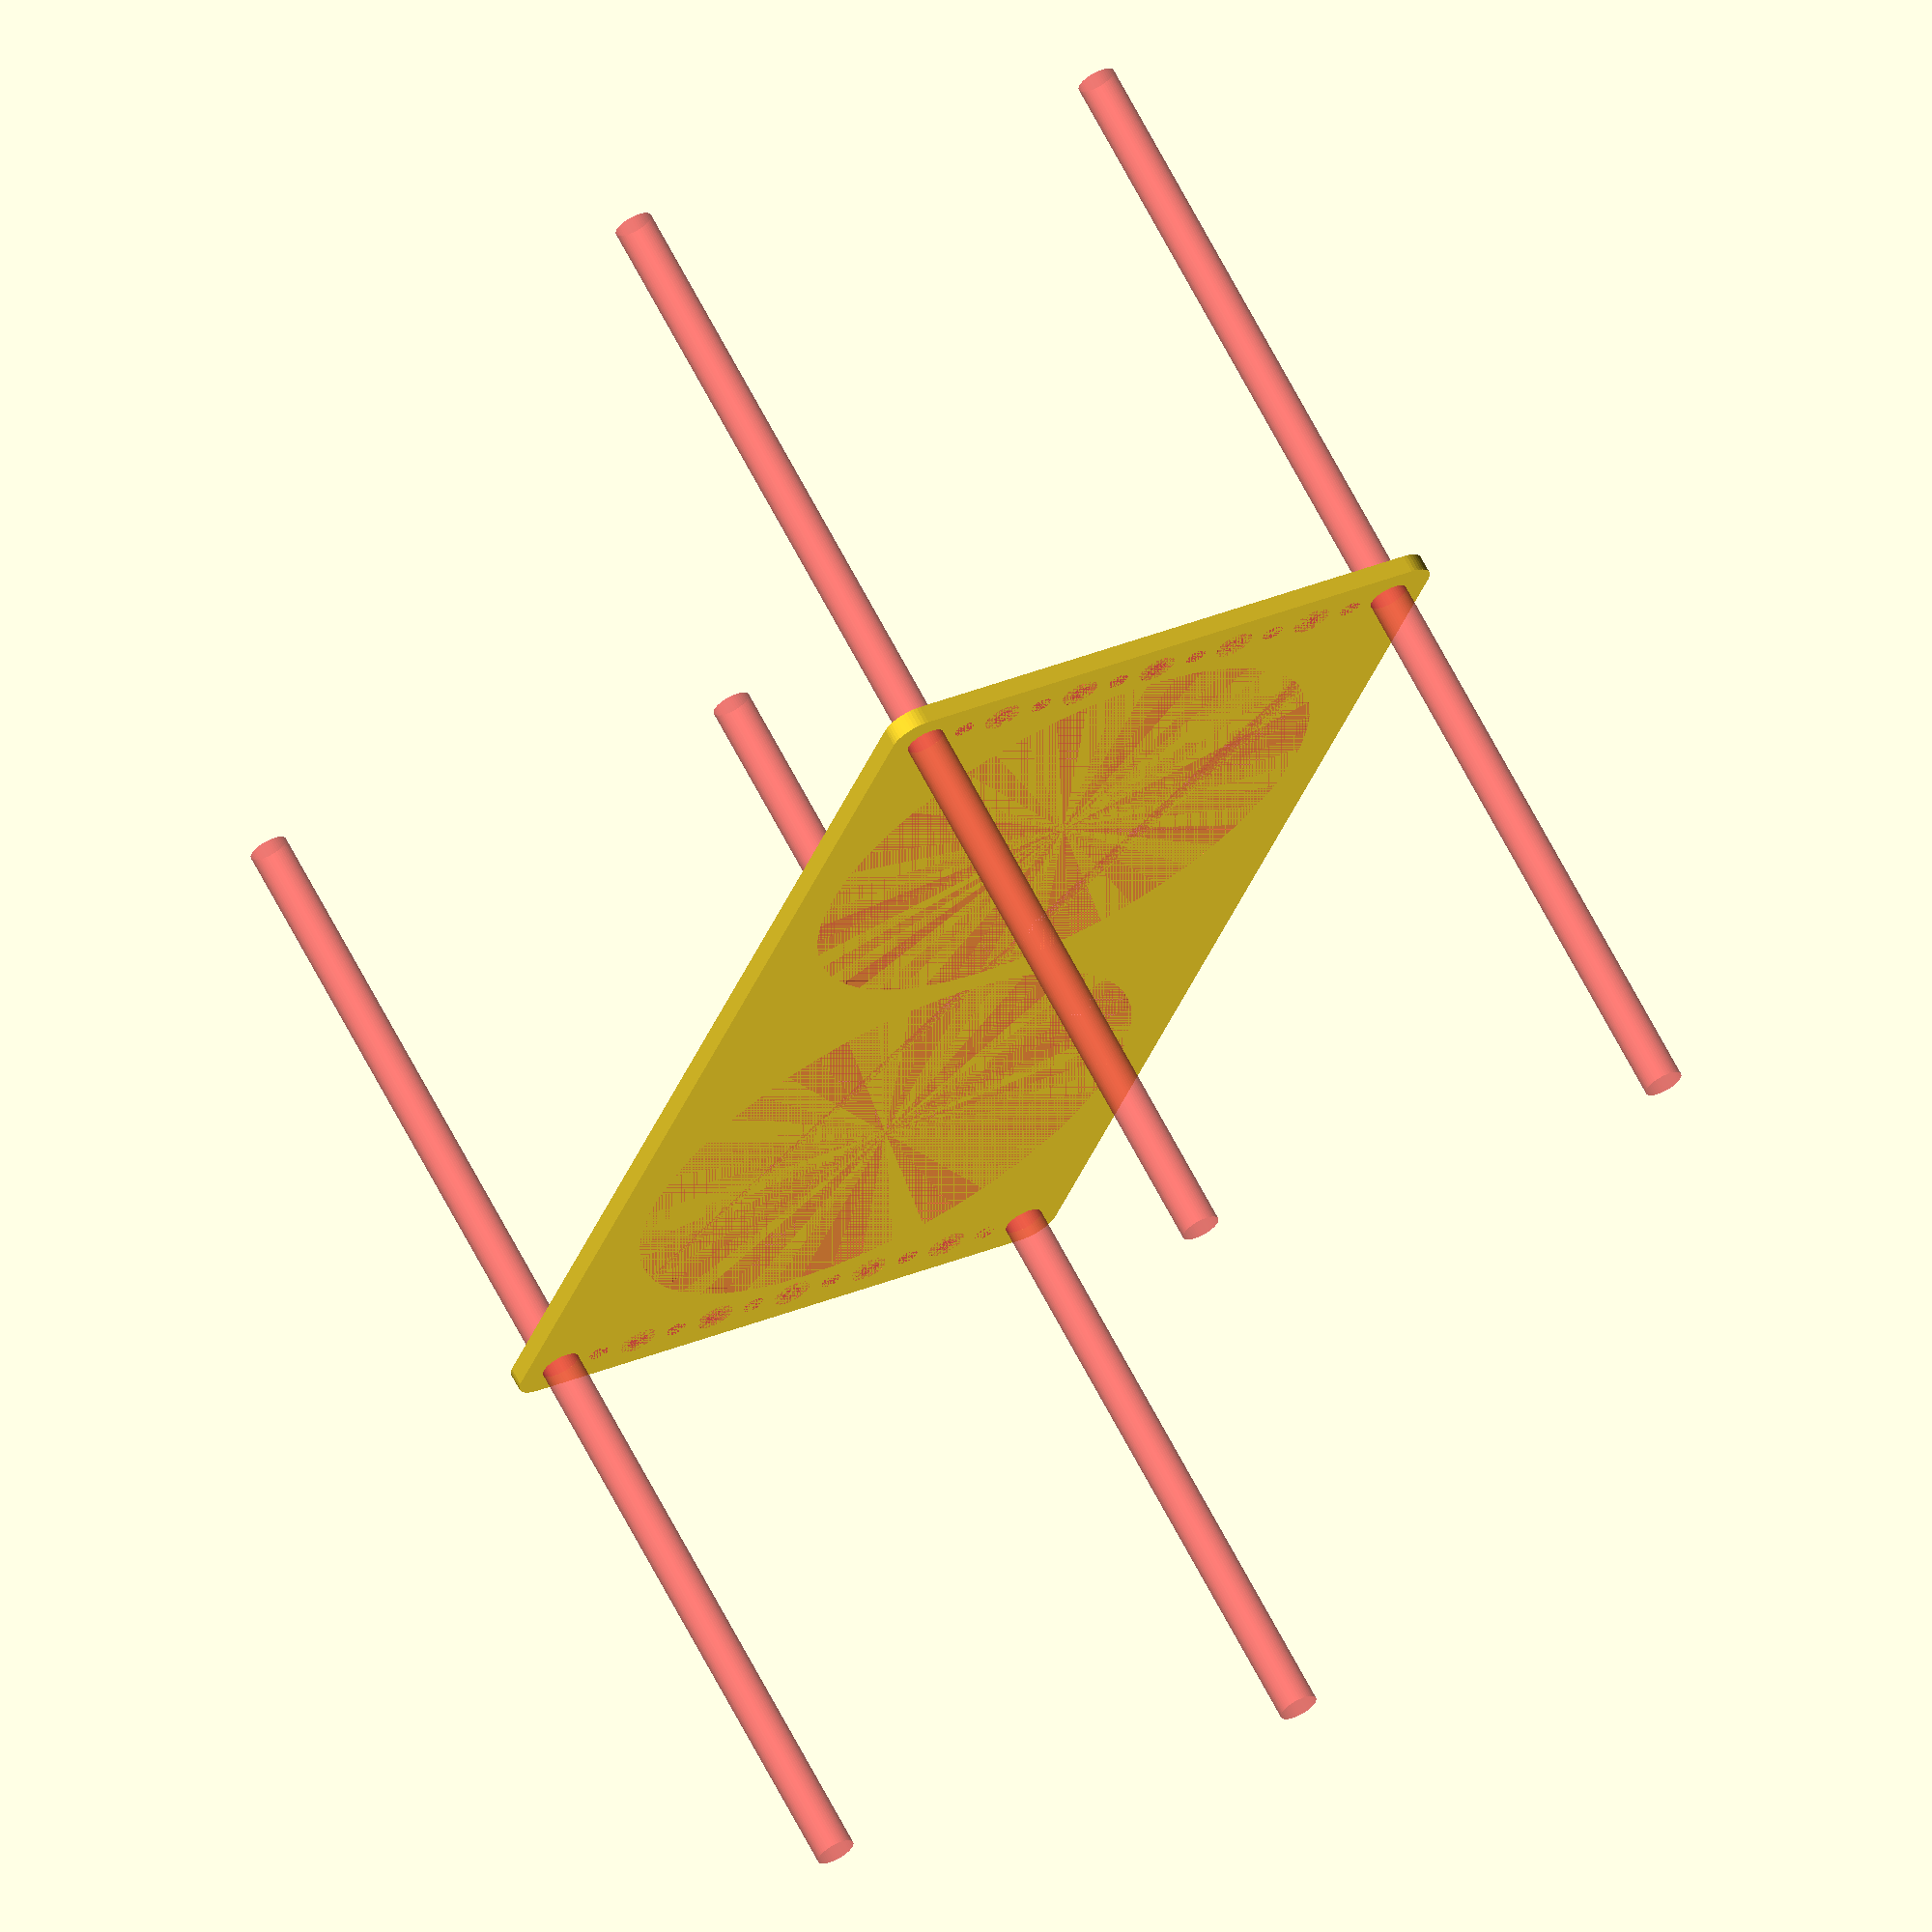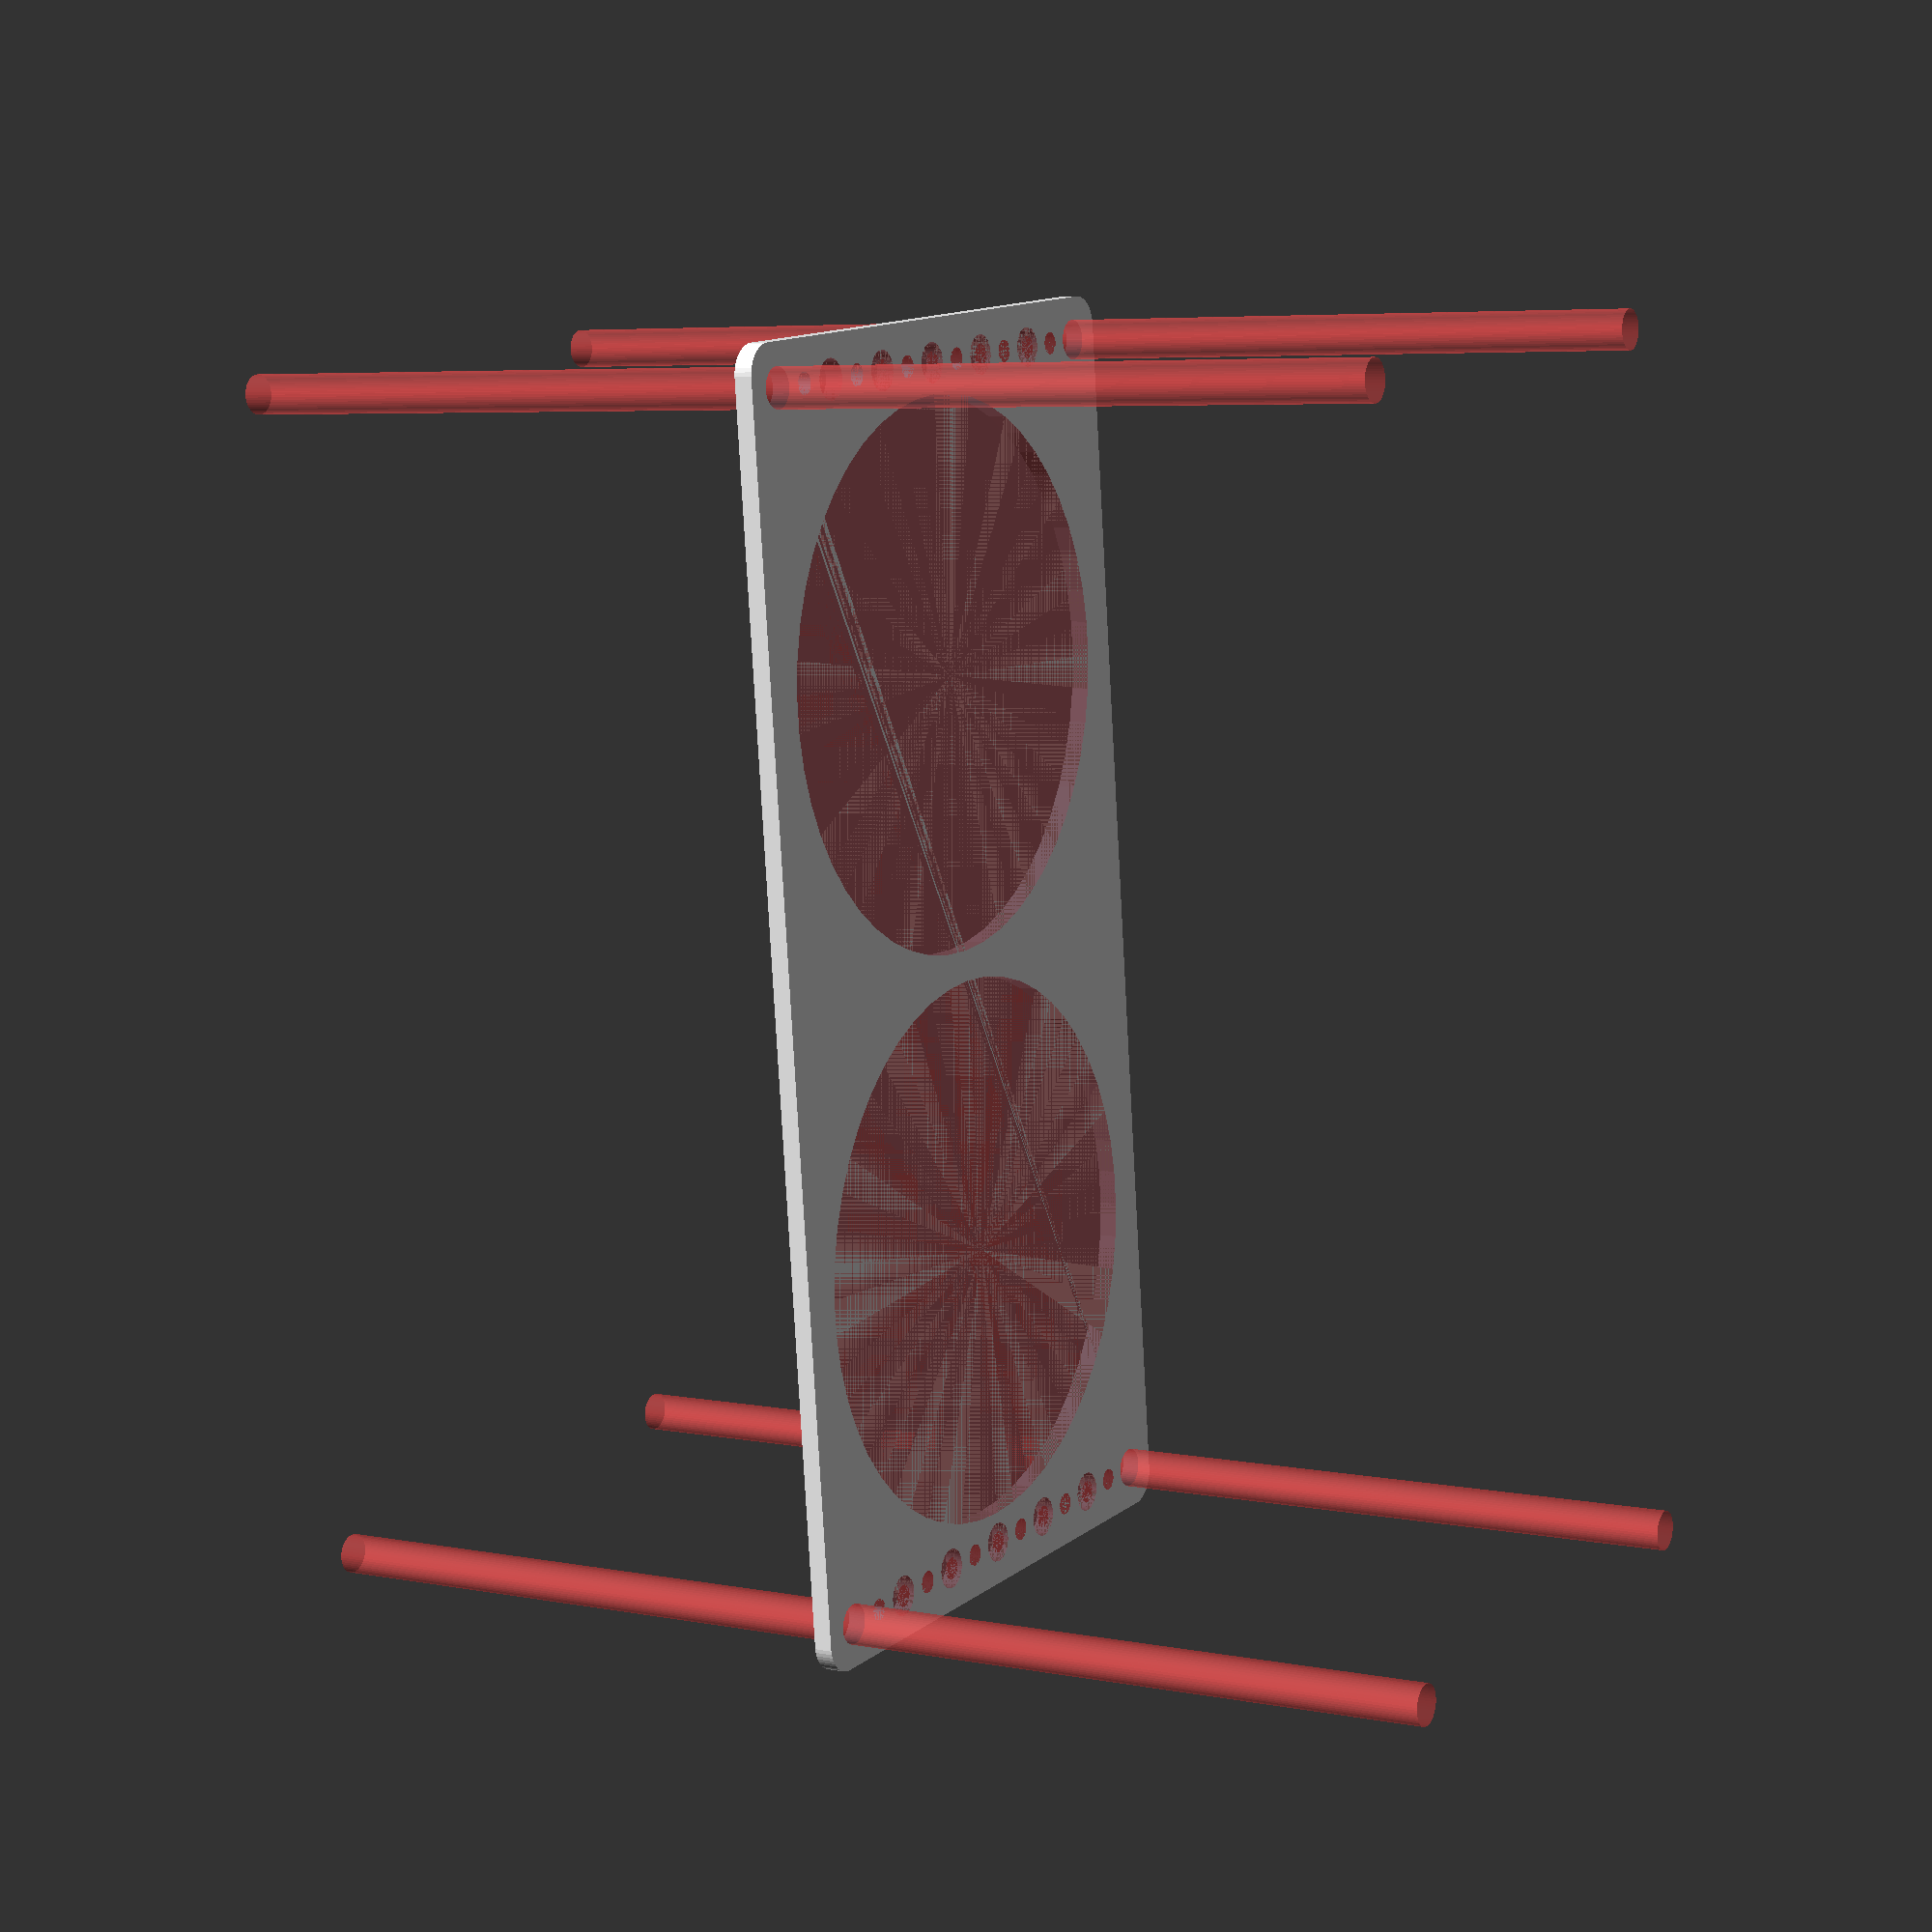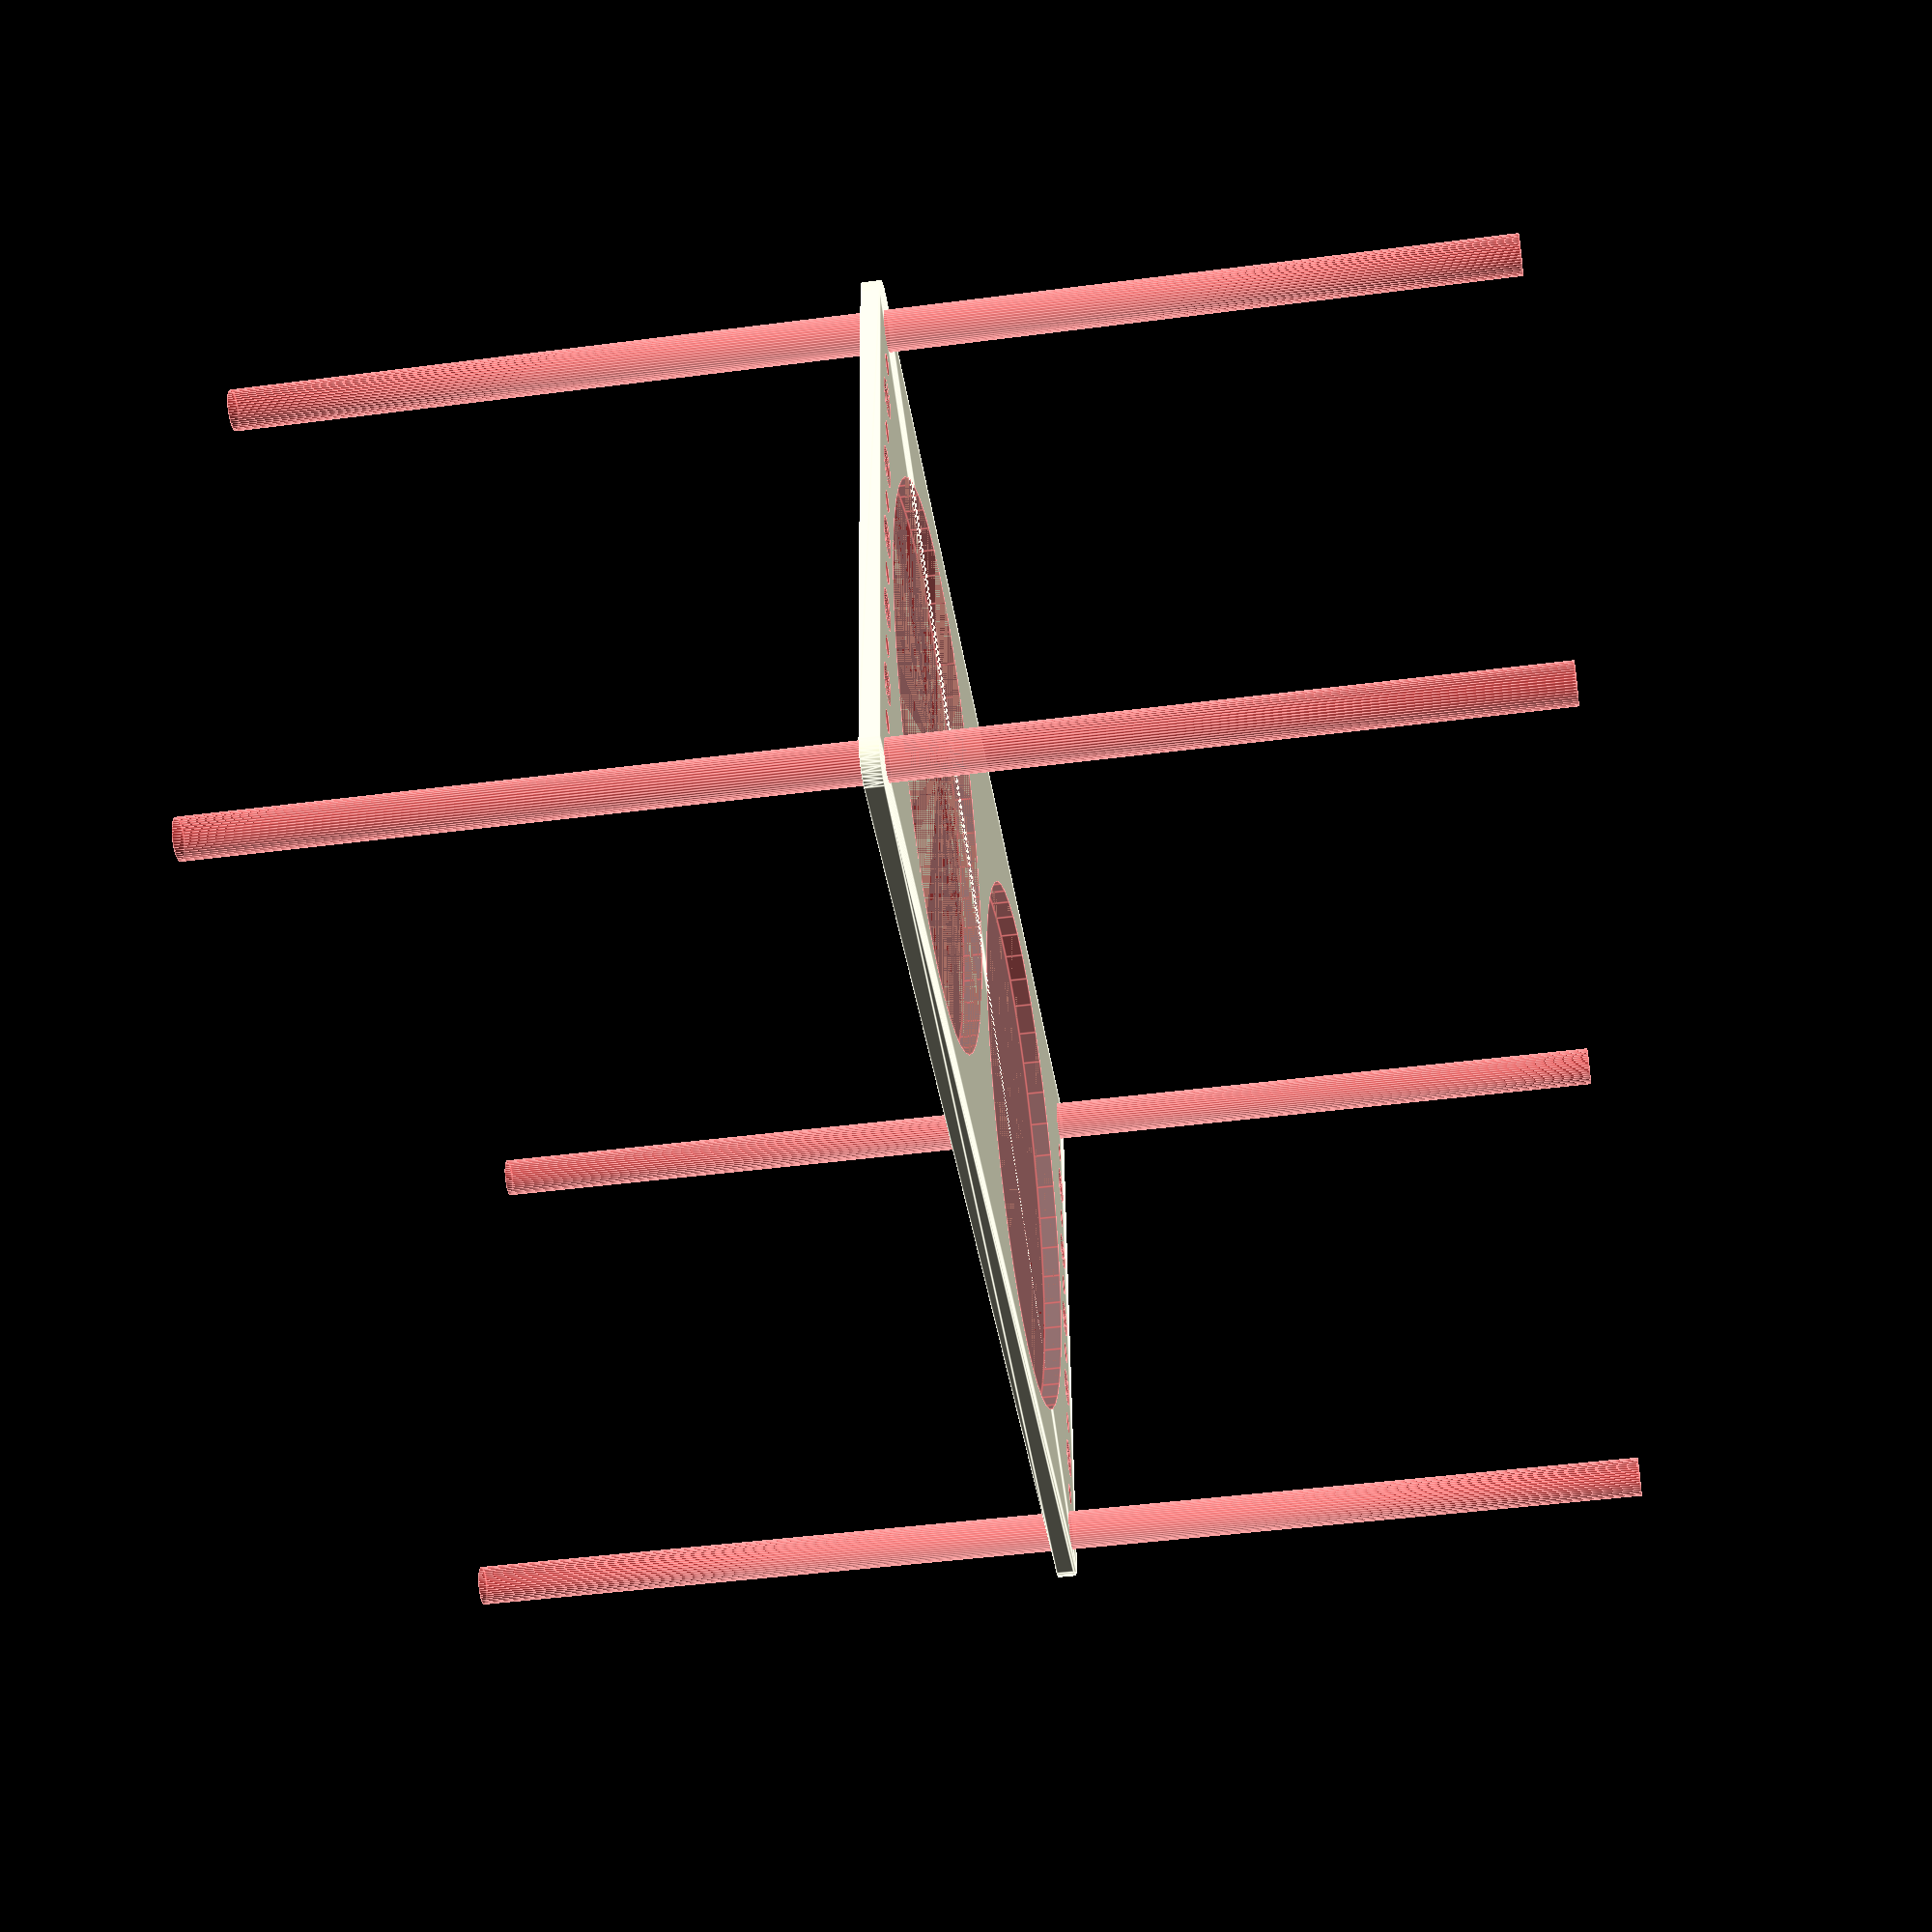
<openscad>
$fn = 50;


difference() {
	union() {
		hull() {
			translate(v = [-99.5000000000, 47.0000000000, 0]) {
				cylinder(h = 3, r = 5);
			}
			translate(v = [99.5000000000, 47.0000000000, 0]) {
				cylinder(h = 3, r = 5);
			}
			translate(v = [-99.5000000000, -47.0000000000, 0]) {
				cylinder(h = 3, r = 5);
			}
			translate(v = [99.5000000000, -47.0000000000, 0]) {
				cylinder(h = 3, r = 5);
			}
		}
	}
	union() {
		#translate(v = [-97.5000000000, -45.0000000000, 0]) {
			cylinder(h = 3, r = 3.2500000000);
		}
		#translate(v = [-97.5000000000, -30.0000000000, 0]) {
			cylinder(h = 3, r = 3.2500000000);
		}
		#translate(v = [-97.5000000000, -15.0000000000, 0]) {
			cylinder(h = 3, r = 3.2500000000);
		}
		#translate(v = [-97.5000000000, 0.0000000000, 0]) {
			cylinder(h = 3, r = 3.2500000000);
		}
		#translate(v = [-97.5000000000, 15.0000000000, 0]) {
			cylinder(h = 3, r = 3.2500000000);
		}
		#translate(v = [-97.5000000000, 30.0000000000, 0]) {
			cylinder(h = 3, r = 3.2500000000);
		}
		#translate(v = [-97.5000000000, 45.0000000000, 0]) {
			cylinder(h = 3, r = 3.2500000000);
		}
		#translate(v = [97.5000000000, -45.0000000000, 0]) {
			cylinder(h = 3, r = 3.2500000000);
		}
		#translate(v = [97.5000000000, -30.0000000000, 0]) {
			cylinder(h = 3, r = 3.2500000000);
		}
		#translate(v = [97.5000000000, -15.0000000000, 0]) {
			cylinder(h = 3, r = 3.2500000000);
		}
		#translate(v = [97.5000000000, 0.0000000000, 0]) {
			cylinder(h = 3, r = 3.2500000000);
		}
		#translate(v = [97.5000000000, 15.0000000000, 0]) {
			cylinder(h = 3, r = 3.2500000000);
		}
		#translate(v = [97.5000000000, 30.0000000000, 0]) {
			cylinder(h = 3, r = 3.2500000000);
		}
		#translate(v = [97.5000000000, 45.0000000000, 0]) {
			cylinder(h = 3, r = 3.2500000000);
		}
		#translate(v = [-97.5000000000, -45.0000000000, -100.0000000000]) {
			cylinder(h = 200, r = 3.2500000000);
		}
		#translate(v = [-97.5000000000, 45.0000000000, -100.0000000000]) {
			cylinder(h = 200, r = 3.2500000000);
		}
		#translate(v = [97.5000000000, -45.0000000000, -100.0000000000]) {
			cylinder(h = 200, r = 3.2500000000);
		}
		#translate(v = [97.5000000000, 45.0000000000, -100.0000000000]) {
			cylinder(h = 200, r = 3.2500000000);
		}
		#translate(v = [-97.5000000000, -45.0000000000, 0]) {
			cylinder(h = 3, r = 1.8000000000);
		}
		#translate(v = [-97.5000000000, -37.5000000000, 0]) {
			cylinder(h = 3, r = 1.8000000000);
		}
		#translate(v = [-97.5000000000, -30.0000000000, 0]) {
			cylinder(h = 3, r = 1.8000000000);
		}
		#translate(v = [-97.5000000000, -22.5000000000, 0]) {
			cylinder(h = 3, r = 1.8000000000);
		}
		#translate(v = [-97.5000000000, -15.0000000000, 0]) {
			cylinder(h = 3, r = 1.8000000000);
		}
		#translate(v = [-97.5000000000, -7.5000000000, 0]) {
			cylinder(h = 3, r = 1.8000000000);
		}
		#translate(v = [-97.5000000000, 0.0000000000, 0]) {
			cylinder(h = 3, r = 1.8000000000);
		}
		#translate(v = [-97.5000000000, 7.5000000000, 0]) {
			cylinder(h = 3, r = 1.8000000000);
		}
		#translate(v = [-97.5000000000, 15.0000000000, 0]) {
			cylinder(h = 3, r = 1.8000000000);
		}
		#translate(v = [-97.5000000000, 22.5000000000, 0]) {
			cylinder(h = 3, r = 1.8000000000);
		}
		#translate(v = [-97.5000000000, 30.0000000000, 0]) {
			cylinder(h = 3, r = 1.8000000000);
		}
		#translate(v = [-97.5000000000, 37.5000000000, 0]) {
			cylinder(h = 3, r = 1.8000000000);
		}
		#translate(v = [-97.5000000000, 45.0000000000, 0]) {
			cylinder(h = 3, r = 1.8000000000);
		}
		#translate(v = [97.5000000000, -45.0000000000, 0]) {
			cylinder(h = 3, r = 1.8000000000);
		}
		#translate(v = [97.5000000000, -37.5000000000, 0]) {
			cylinder(h = 3, r = 1.8000000000);
		}
		#translate(v = [97.5000000000, -30.0000000000, 0]) {
			cylinder(h = 3, r = 1.8000000000);
		}
		#translate(v = [97.5000000000, -22.5000000000, 0]) {
			cylinder(h = 3, r = 1.8000000000);
		}
		#translate(v = [97.5000000000, -15.0000000000, 0]) {
			cylinder(h = 3, r = 1.8000000000);
		}
		#translate(v = [97.5000000000, -7.5000000000, 0]) {
			cylinder(h = 3, r = 1.8000000000);
		}
		#translate(v = [97.5000000000, 0.0000000000, 0]) {
			cylinder(h = 3, r = 1.8000000000);
		}
		#translate(v = [97.5000000000, 7.5000000000, 0]) {
			cylinder(h = 3, r = 1.8000000000);
		}
		#translate(v = [97.5000000000, 15.0000000000, 0]) {
			cylinder(h = 3, r = 1.8000000000);
		}
		#translate(v = [97.5000000000, 22.5000000000, 0]) {
			cylinder(h = 3, r = 1.8000000000);
		}
		#translate(v = [97.5000000000, 30.0000000000, 0]) {
			cylinder(h = 3, r = 1.8000000000);
		}
		#translate(v = [97.5000000000, 37.5000000000, 0]) {
			cylinder(h = 3, r = 1.8000000000);
		}
		#translate(v = [97.5000000000, 45.0000000000, 0]) {
			cylinder(h = 3, r = 1.8000000000);
		}
		#translate(v = [-97.5000000000, -45.0000000000, 0]) {
			cylinder(h = 3, r = 1.8000000000);
		}
		#translate(v = [-97.5000000000, -37.5000000000, 0]) {
			cylinder(h = 3, r = 1.8000000000);
		}
		#translate(v = [-97.5000000000, -30.0000000000, 0]) {
			cylinder(h = 3, r = 1.8000000000);
		}
		#translate(v = [-97.5000000000, -22.5000000000, 0]) {
			cylinder(h = 3, r = 1.8000000000);
		}
		#translate(v = [-97.5000000000, -15.0000000000, 0]) {
			cylinder(h = 3, r = 1.8000000000);
		}
		#translate(v = [-97.5000000000, -7.5000000000, 0]) {
			cylinder(h = 3, r = 1.8000000000);
		}
		#translate(v = [-97.5000000000, 0.0000000000, 0]) {
			cylinder(h = 3, r = 1.8000000000);
		}
		#translate(v = [-97.5000000000, 7.5000000000, 0]) {
			cylinder(h = 3, r = 1.8000000000);
		}
		#translate(v = [-97.5000000000, 15.0000000000, 0]) {
			cylinder(h = 3, r = 1.8000000000);
		}
		#translate(v = [-97.5000000000, 22.5000000000, 0]) {
			cylinder(h = 3, r = 1.8000000000);
		}
		#translate(v = [-97.5000000000, 30.0000000000, 0]) {
			cylinder(h = 3, r = 1.8000000000);
		}
		#translate(v = [-97.5000000000, 37.5000000000, 0]) {
			cylinder(h = 3, r = 1.8000000000);
		}
		#translate(v = [-97.5000000000, 45.0000000000, 0]) {
			cylinder(h = 3, r = 1.8000000000);
		}
		#translate(v = [97.5000000000, -45.0000000000, 0]) {
			cylinder(h = 3, r = 1.8000000000);
		}
		#translate(v = [97.5000000000, -37.5000000000, 0]) {
			cylinder(h = 3, r = 1.8000000000);
		}
		#translate(v = [97.5000000000, -30.0000000000, 0]) {
			cylinder(h = 3, r = 1.8000000000);
		}
		#translate(v = [97.5000000000, -22.5000000000, 0]) {
			cylinder(h = 3, r = 1.8000000000);
		}
		#translate(v = [97.5000000000, -15.0000000000, 0]) {
			cylinder(h = 3, r = 1.8000000000);
		}
		#translate(v = [97.5000000000, -7.5000000000, 0]) {
			cylinder(h = 3, r = 1.8000000000);
		}
		#translate(v = [97.5000000000, 0.0000000000, 0]) {
			cylinder(h = 3, r = 1.8000000000);
		}
		#translate(v = [97.5000000000, 7.5000000000, 0]) {
			cylinder(h = 3, r = 1.8000000000);
		}
		#translate(v = [97.5000000000, 15.0000000000, 0]) {
			cylinder(h = 3, r = 1.8000000000);
		}
		#translate(v = [97.5000000000, 22.5000000000, 0]) {
			cylinder(h = 3, r = 1.8000000000);
		}
		#translate(v = [97.5000000000, 30.0000000000, 0]) {
			cylinder(h = 3, r = 1.8000000000);
		}
		#translate(v = [97.5000000000, 37.5000000000, 0]) {
			cylinder(h = 3, r = 1.8000000000);
		}
		#translate(v = [97.5000000000, 45.0000000000, 0]) {
			cylinder(h = 3, r = 1.8000000000);
		}
		#translate(v = [-97.5000000000, -45.0000000000, 0]) {
			cylinder(h = 3, r = 1.8000000000);
		}
		#translate(v = [-97.5000000000, -37.5000000000, 0]) {
			cylinder(h = 3, r = 1.8000000000);
		}
		#translate(v = [-97.5000000000, -30.0000000000, 0]) {
			cylinder(h = 3, r = 1.8000000000);
		}
		#translate(v = [-97.5000000000, -22.5000000000, 0]) {
			cylinder(h = 3, r = 1.8000000000);
		}
		#translate(v = [-97.5000000000, -15.0000000000, 0]) {
			cylinder(h = 3, r = 1.8000000000);
		}
		#translate(v = [-97.5000000000, -7.5000000000, 0]) {
			cylinder(h = 3, r = 1.8000000000);
		}
		#translate(v = [-97.5000000000, 0.0000000000, 0]) {
			cylinder(h = 3, r = 1.8000000000);
		}
		#translate(v = [-97.5000000000, 7.5000000000, 0]) {
			cylinder(h = 3, r = 1.8000000000);
		}
		#translate(v = [-97.5000000000, 15.0000000000, 0]) {
			cylinder(h = 3, r = 1.8000000000);
		}
		#translate(v = [-97.5000000000, 22.5000000000, 0]) {
			cylinder(h = 3, r = 1.8000000000);
		}
		#translate(v = [-97.5000000000, 30.0000000000, 0]) {
			cylinder(h = 3, r = 1.8000000000);
		}
		#translate(v = [-97.5000000000, 37.5000000000, 0]) {
			cylinder(h = 3, r = 1.8000000000);
		}
		#translate(v = [-97.5000000000, 45.0000000000, 0]) {
			cylinder(h = 3, r = 1.8000000000);
		}
		#translate(v = [97.5000000000, -45.0000000000, 0]) {
			cylinder(h = 3, r = 1.8000000000);
		}
		#translate(v = [97.5000000000, -37.5000000000, 0]) {
			cylinder(h = 3, r = 1.8000000000);
		}
		#translate(v = [97.5000000000, -30.0000000000, 0]) {
			cylinder(h = 3, r = 1.8000000000);
		}
		#translate(v = [97.5000000000, -22.5000000000, 0]) {
			cylinder(h = 3, r = 1.8000000000);
		}
		#translate(v = [97.5000000000, -15.0000000000, 0]) {
			cylinder(h = 3, r = 1.8000000000);
		}
		#translate(v = [97.5000000000, -7.5000000000, 0]) {
			cylinder(h = 3, r = 1.8000000000);
		}
		#translate(v = [97.5000000000, 0.0000000000, 0]) {
			cylinder(h = 3, r = 1.8000000000);
		}
		#translate(v = [97.5000000000, 7.5000000000, 0]) {
			cylinder(h = 3, r = 1.8000000000);
		}
		#translate(v = [97.5000000000, 15.0000000000, 0]) {
			cylinder(h = 3, r = 1.8000000000);
		}
		#translate(v = [97.5000000000, 22.5000000000, 0]) {
			cylinder(h = 3, r = 1.8000000000);
		}
		#translate(v = [97.5000000000, 30.0000000000, 0]) {
			cylinder(h = 3, r = 1.8000000000);
		}
		#translate(v = [97.5000000000, 37.5000000000, 0]) {
			cylinder(h = 3, r = 1.8000000000);
		}
		#translate(v = [97.5000000000, 45.0000000000, 0]) {
			cylinder(h = 3, r = 1.8000000000);
		}
		#translate(v = [-47.5000000000, 0, 0]) {
			cylinder(h = 3, r = 45.0000000000);
		}
		#translate(v = [47.5000000000, 0, 0]) {
			cylinder(h = 3, r = 45.0000000000);
		}
	}
}
</openscad>
<views>
elev=113.5 azim=290.0 roll=207.4 proj=o view=wireframe
elev=174.4 azim=276.1 roll=59.0 proj=p view=solid
elev=225.0 azim=175.7 roll=261.4 proj=p view=edges
</views>
